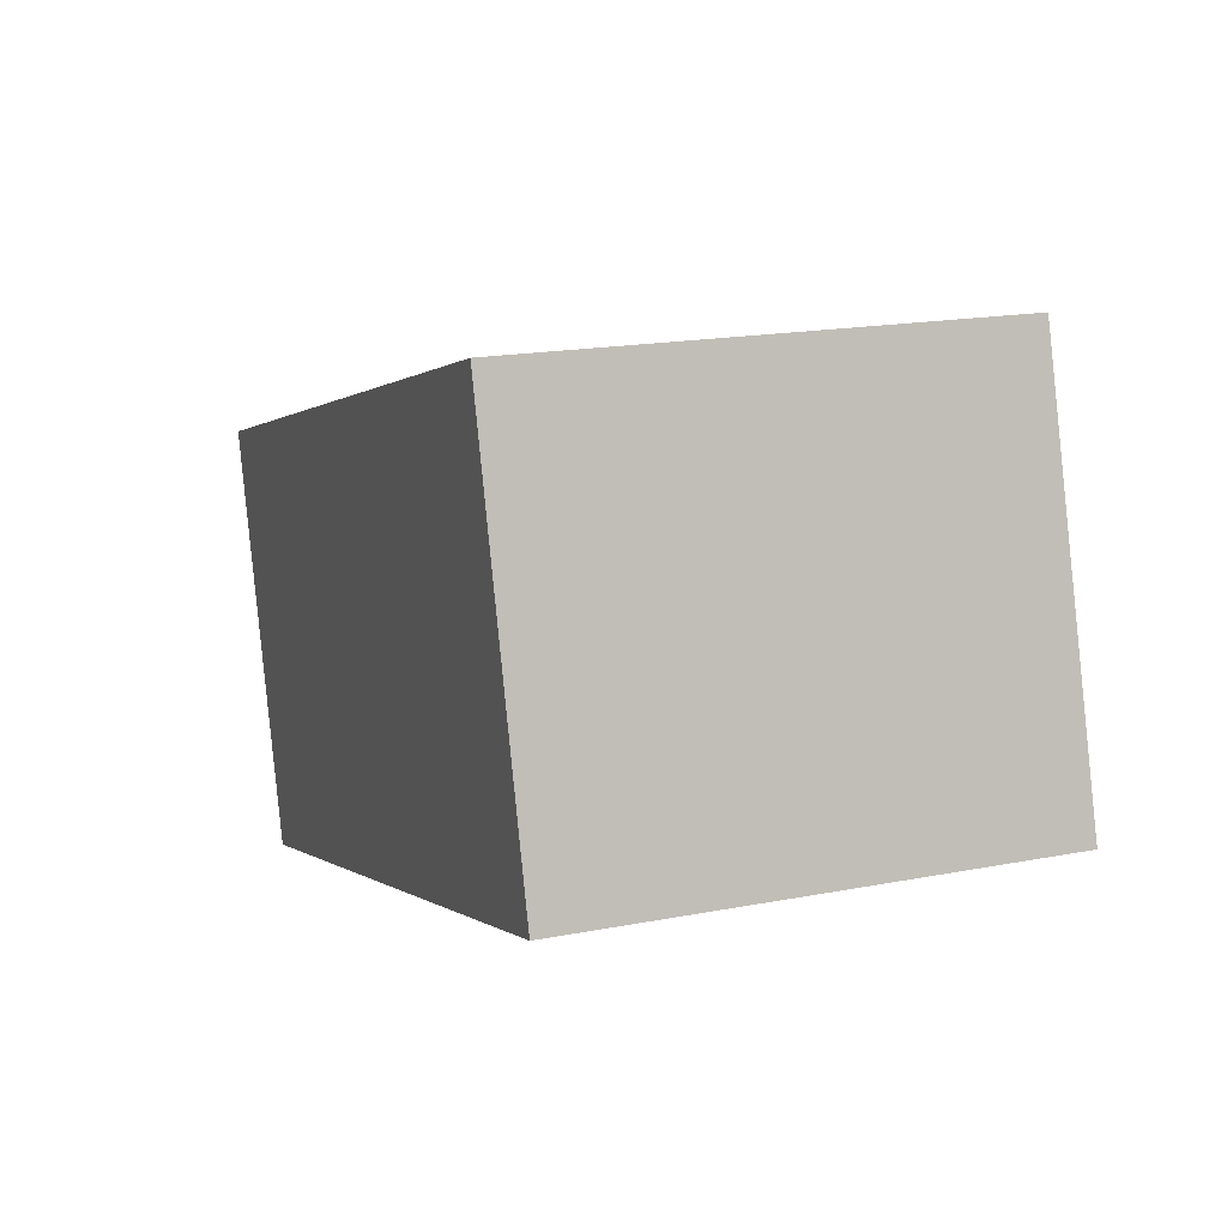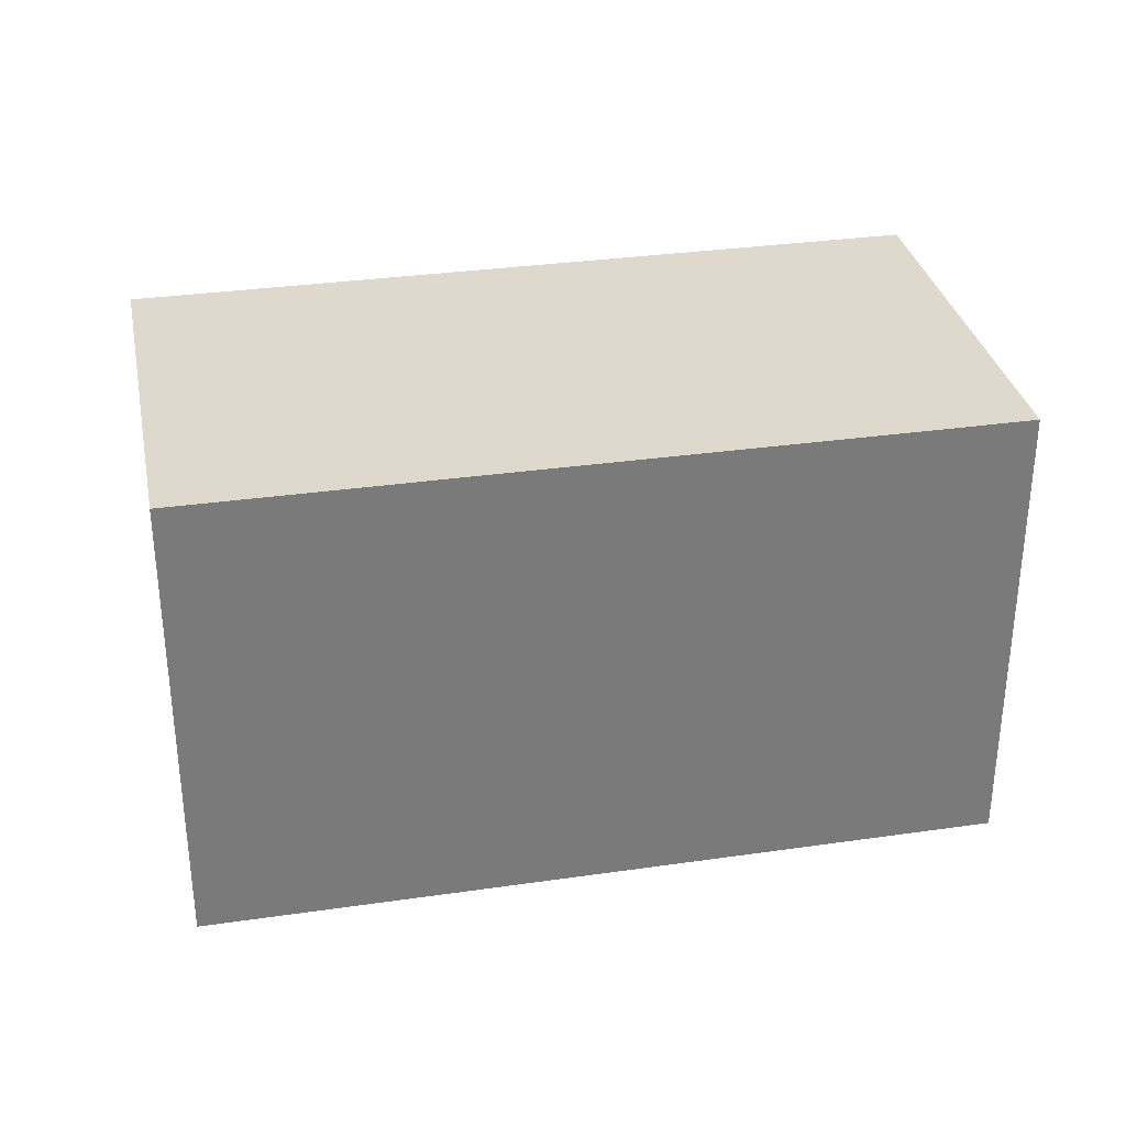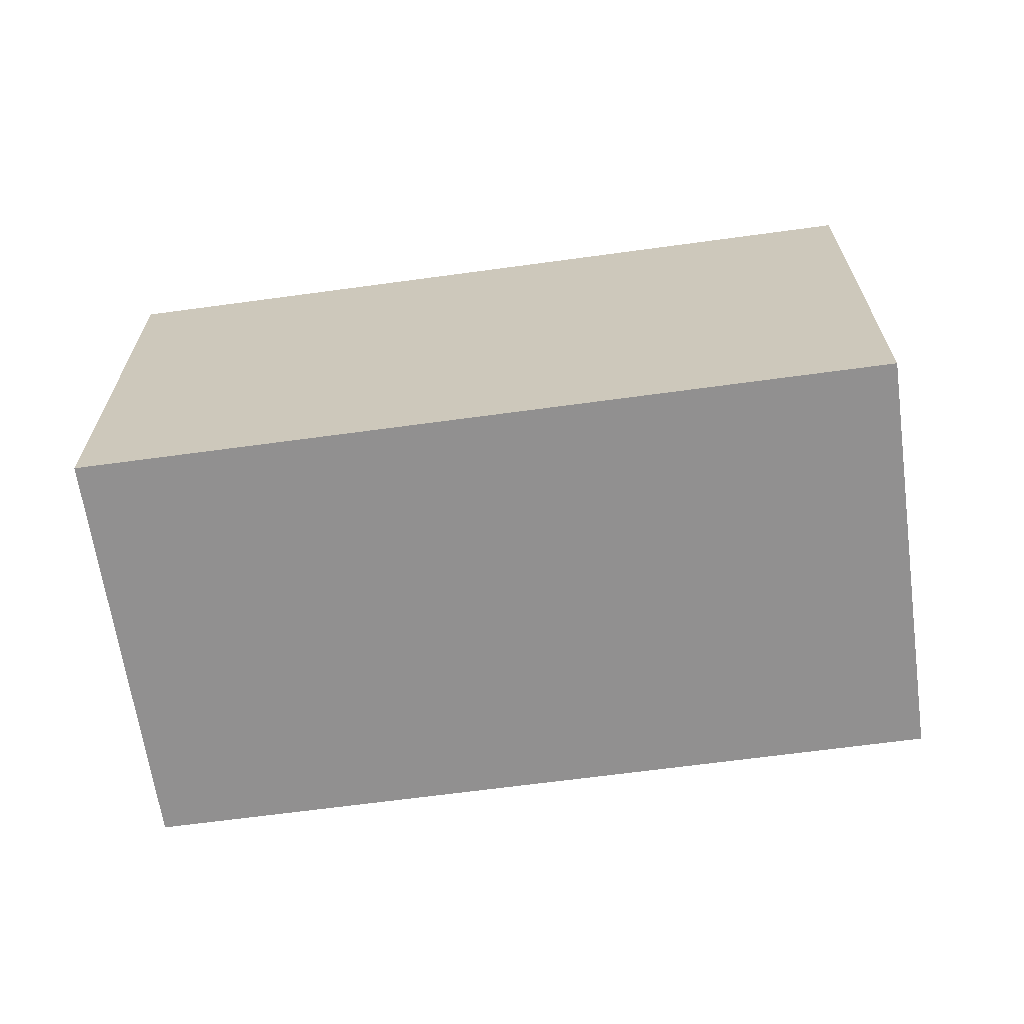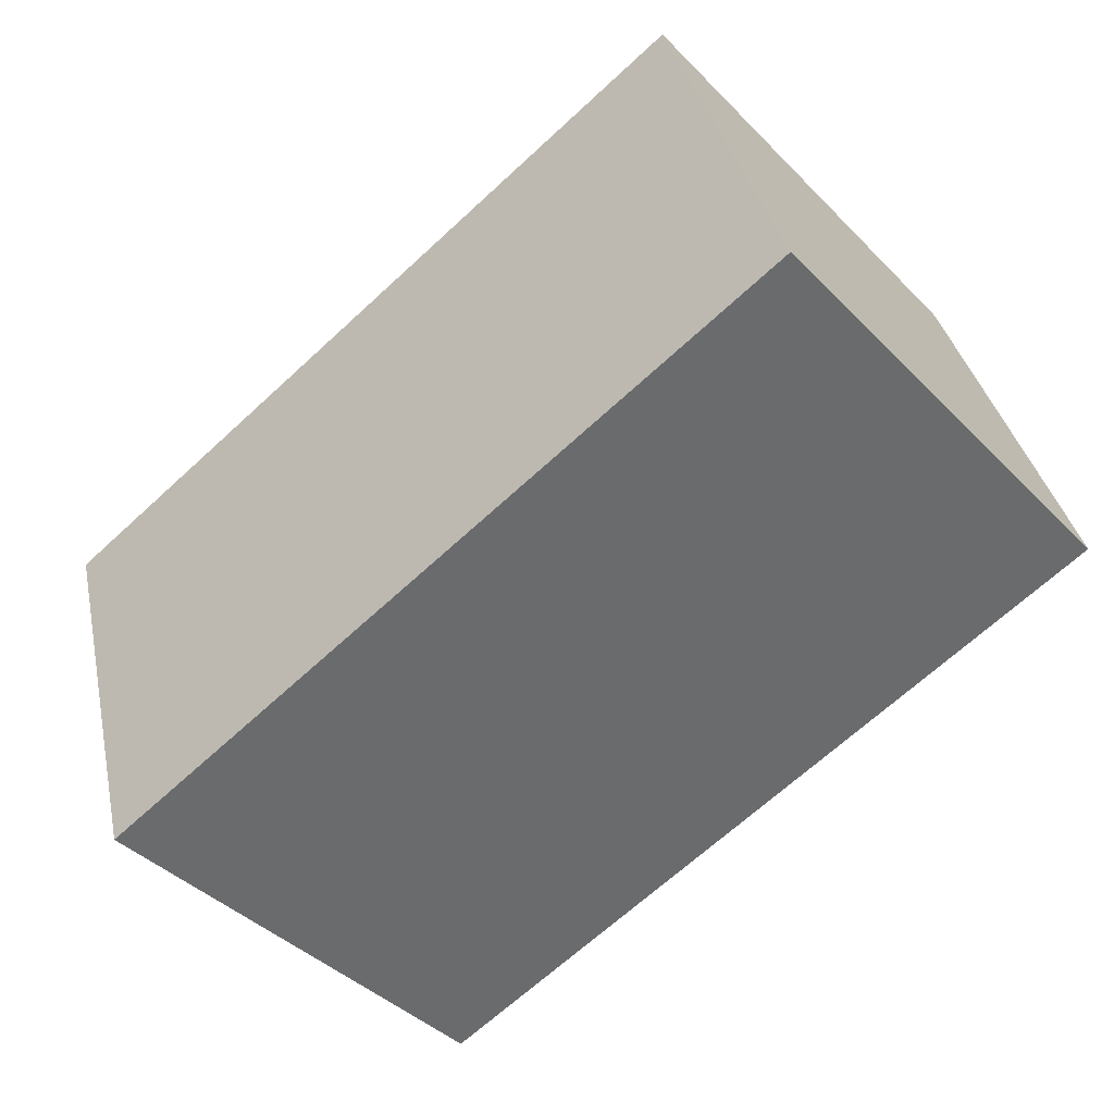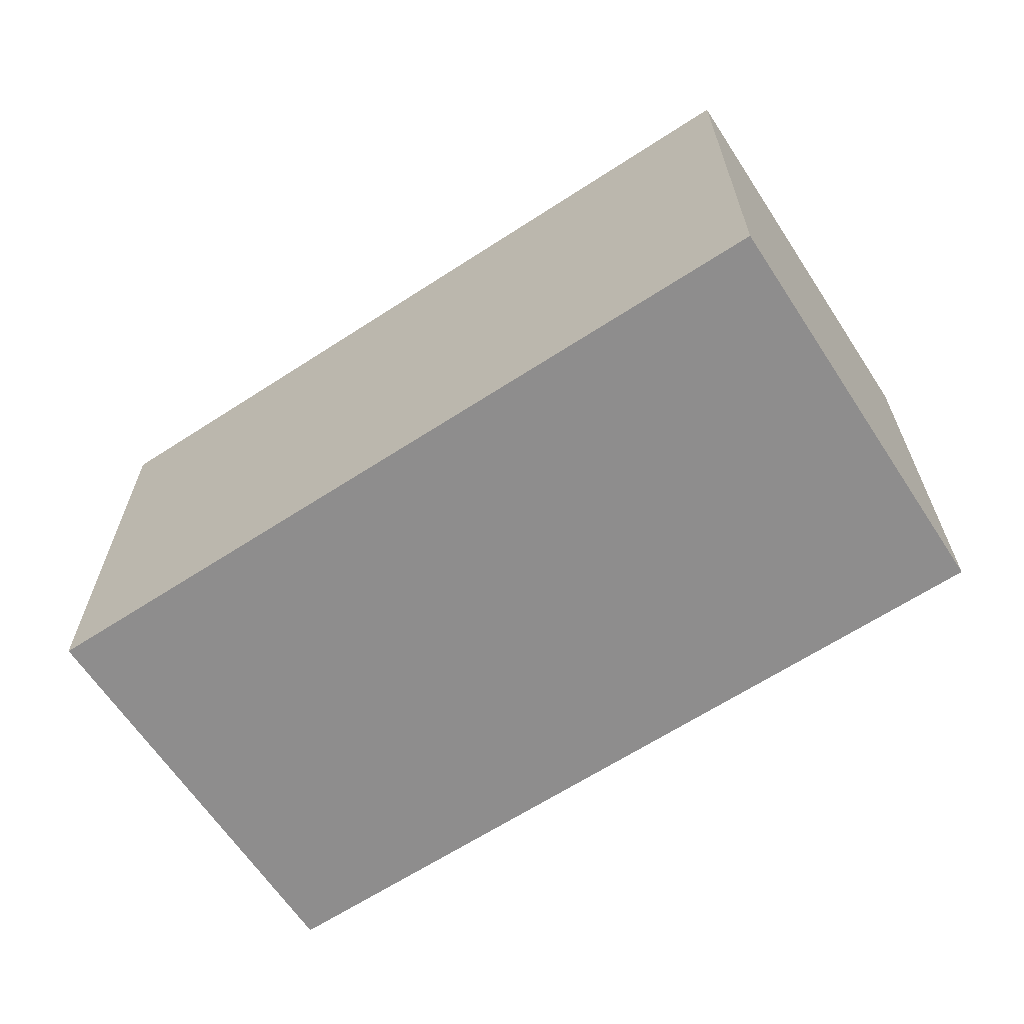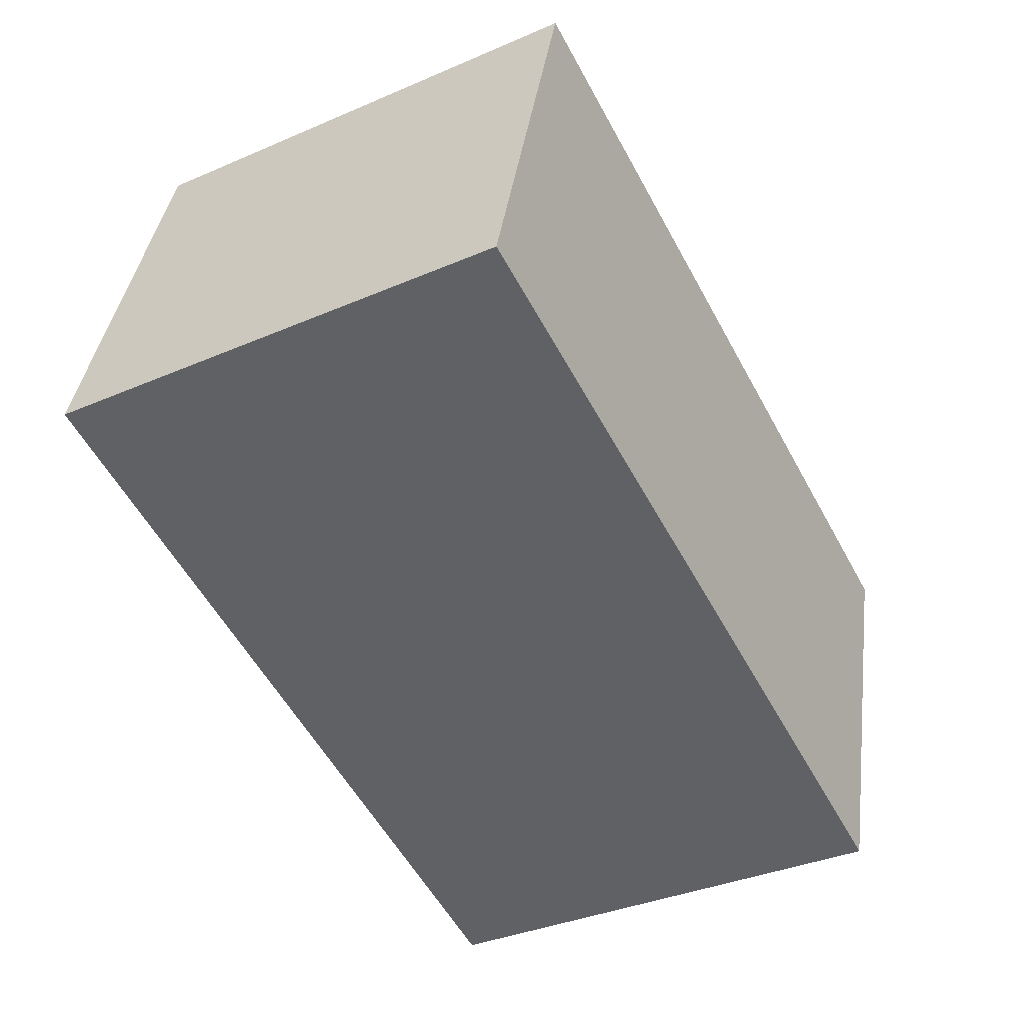
<metadata>
{"format":"obj","ext":"obj","renderer":"f3d","projection":"perspective","resolution":1024,"background":"white","views":[{"elev":17.8,"azim":-110.9,"up":"+Z"},{"elev":32.2,"azim":-174.8,"up":"+Y"},{"elev":-65.8,"azim":24.4,"up":"+Y"},{"elev":-42.0,"azim":-139.9,"up":"+Z"},{"elev":-64.7,"azim":49.8,"up":"+Y"},{"elev":-36.3,"azim":-60.7,"up":"+Z"}]}
</metadata>
<code>
v  22.42 13.63 -6.581
v  25.55 13.63 5.114
v  25.88 13.63 5.016
v  22.39 13.63 -6.674
v  0 13.63 8.345e-16
v  3.39 13.63 11.72
v  25.88 -3.071e-16 5.016
v  22.39 4.087e-16 -6.674
v  22.42 4.03e-16 -6.581
v  0 0 0
v  3.39 -7.175e-16 11.72
v  25.55 -3.131e-16 5.114
g defaultobject
f 1 2 3
f 2 1 4
f 2 4 5
f 2 5 6
f 7 1 3
f 1 7 4
f 4 7 8
f 8 7 9
f 8 5 4
f 5 8 10
f 10 6 5
f 6 10 11
f 2 7 3
f 7 2 6
f 7 6 12
f 12 6 11
f 7 8 9
f 8 7 10
f 10 7 12
f 10 12 11

</code>
